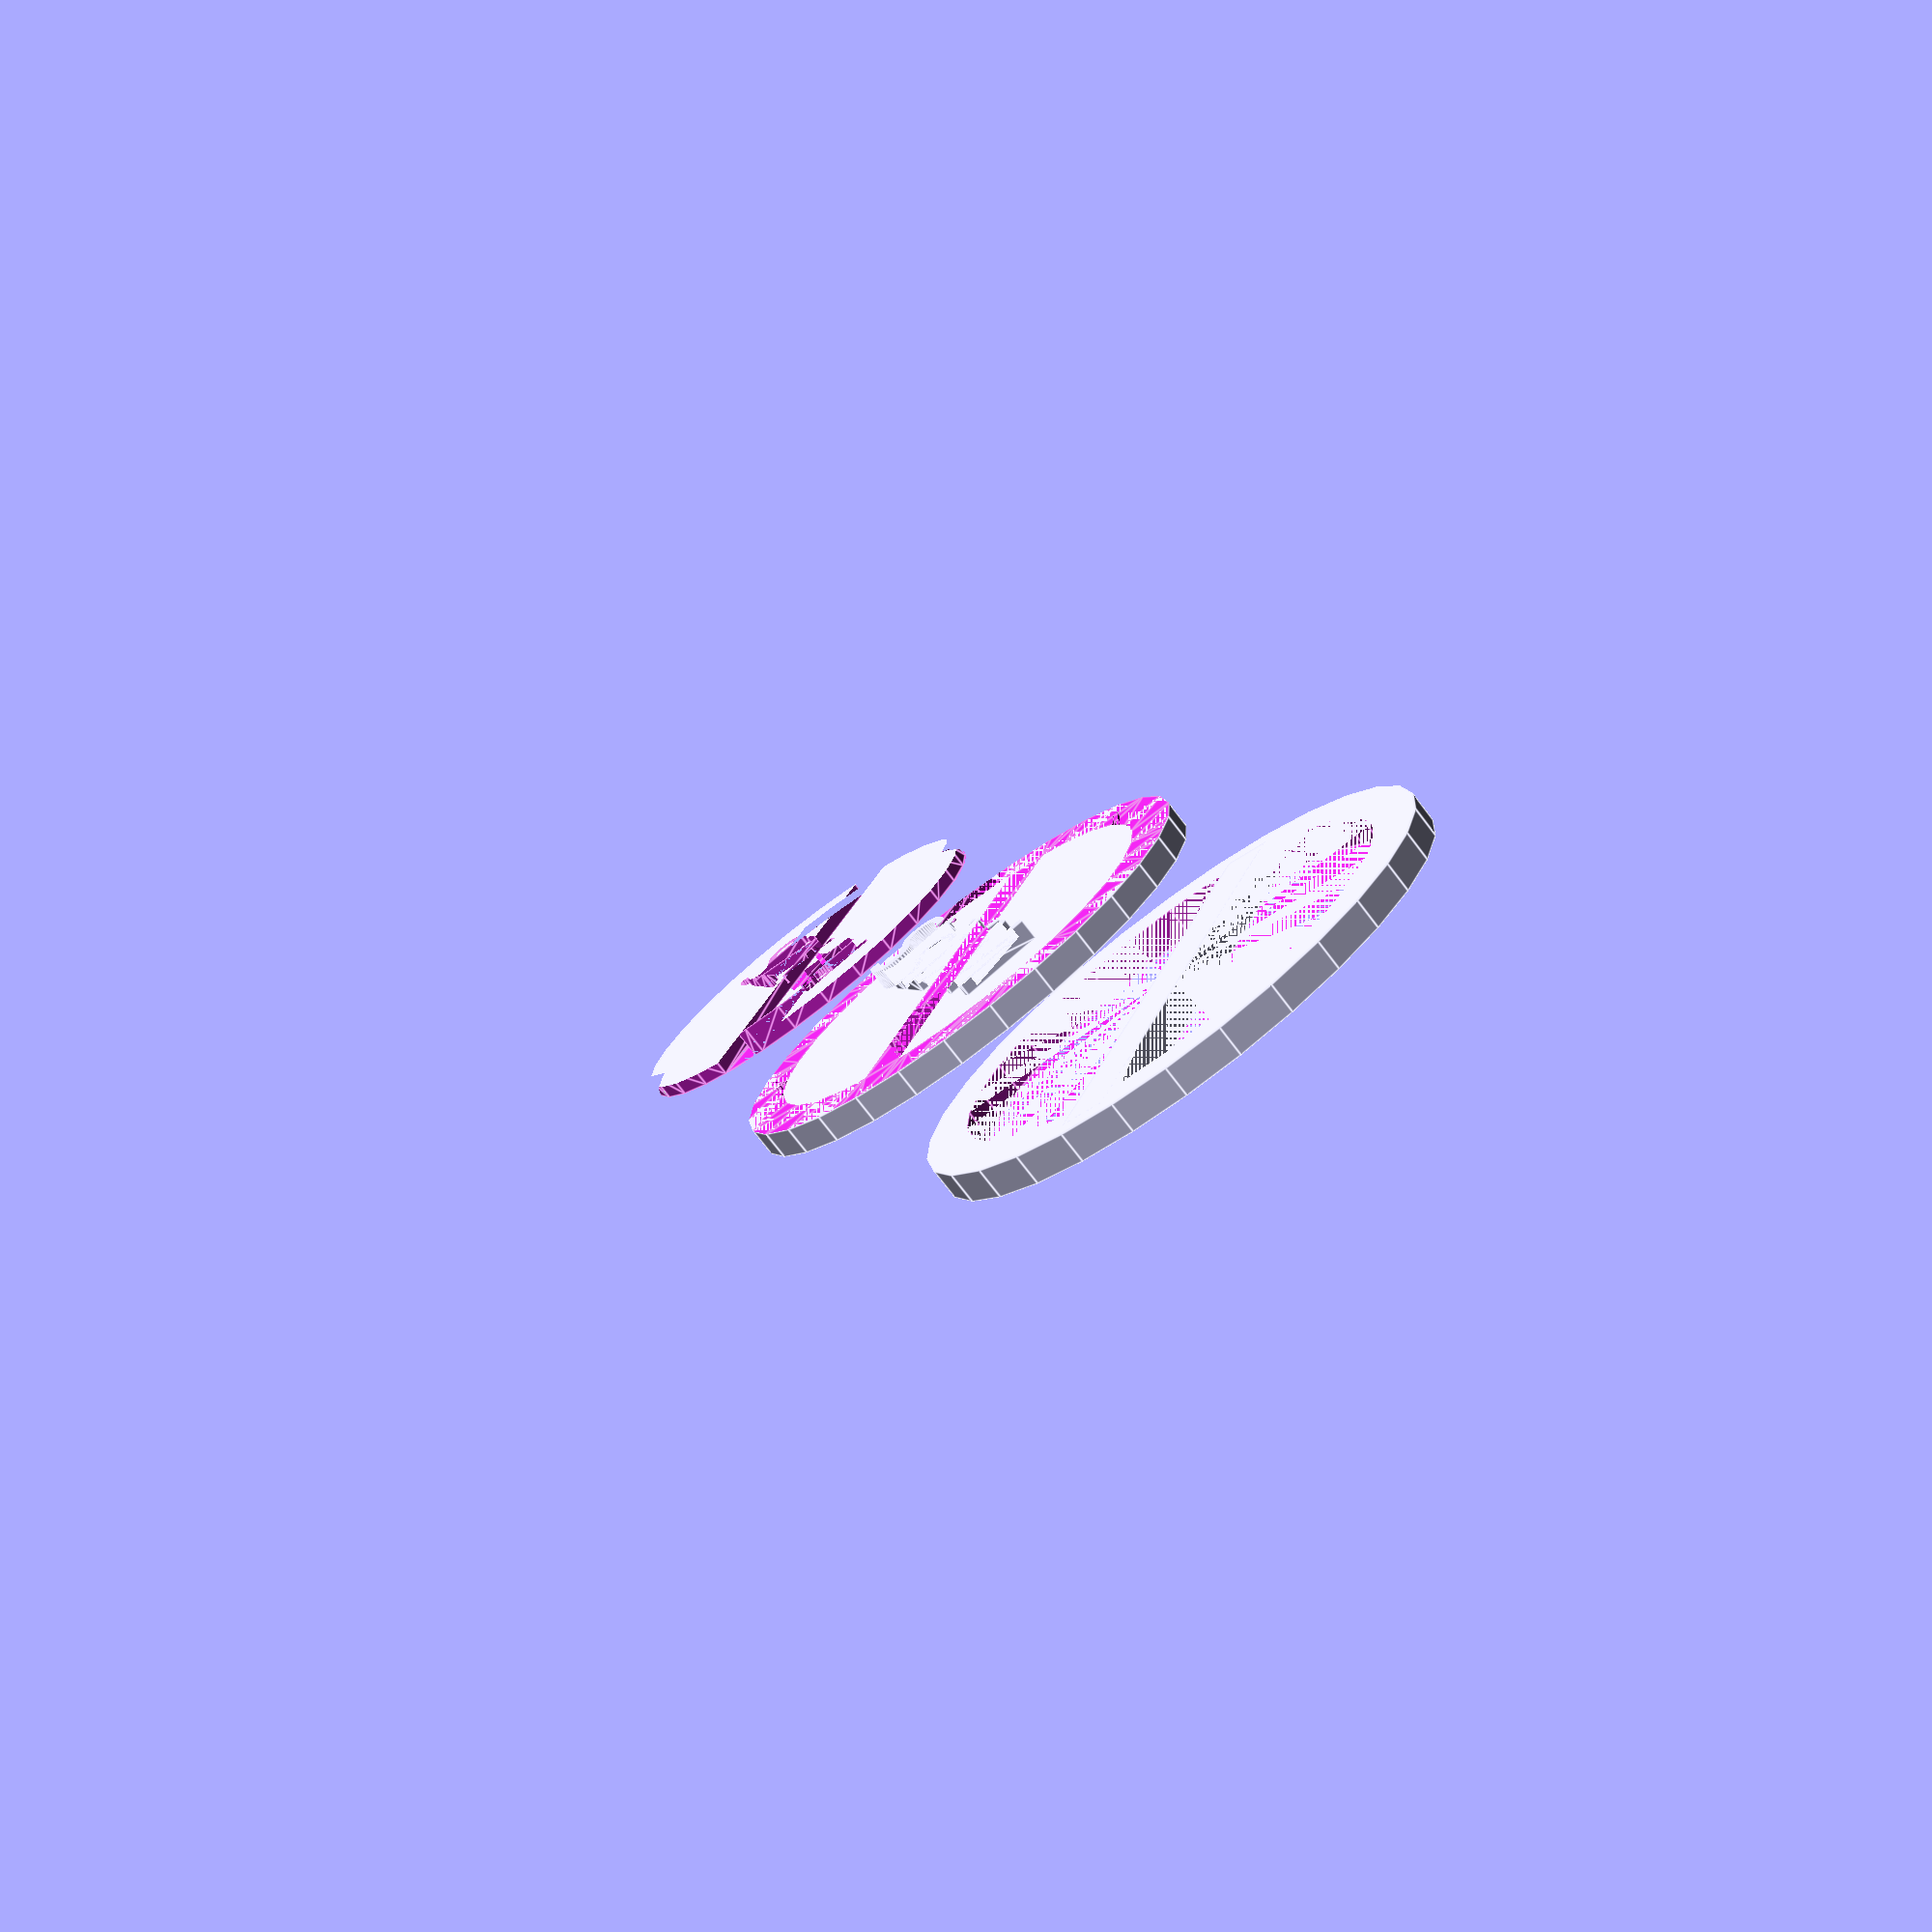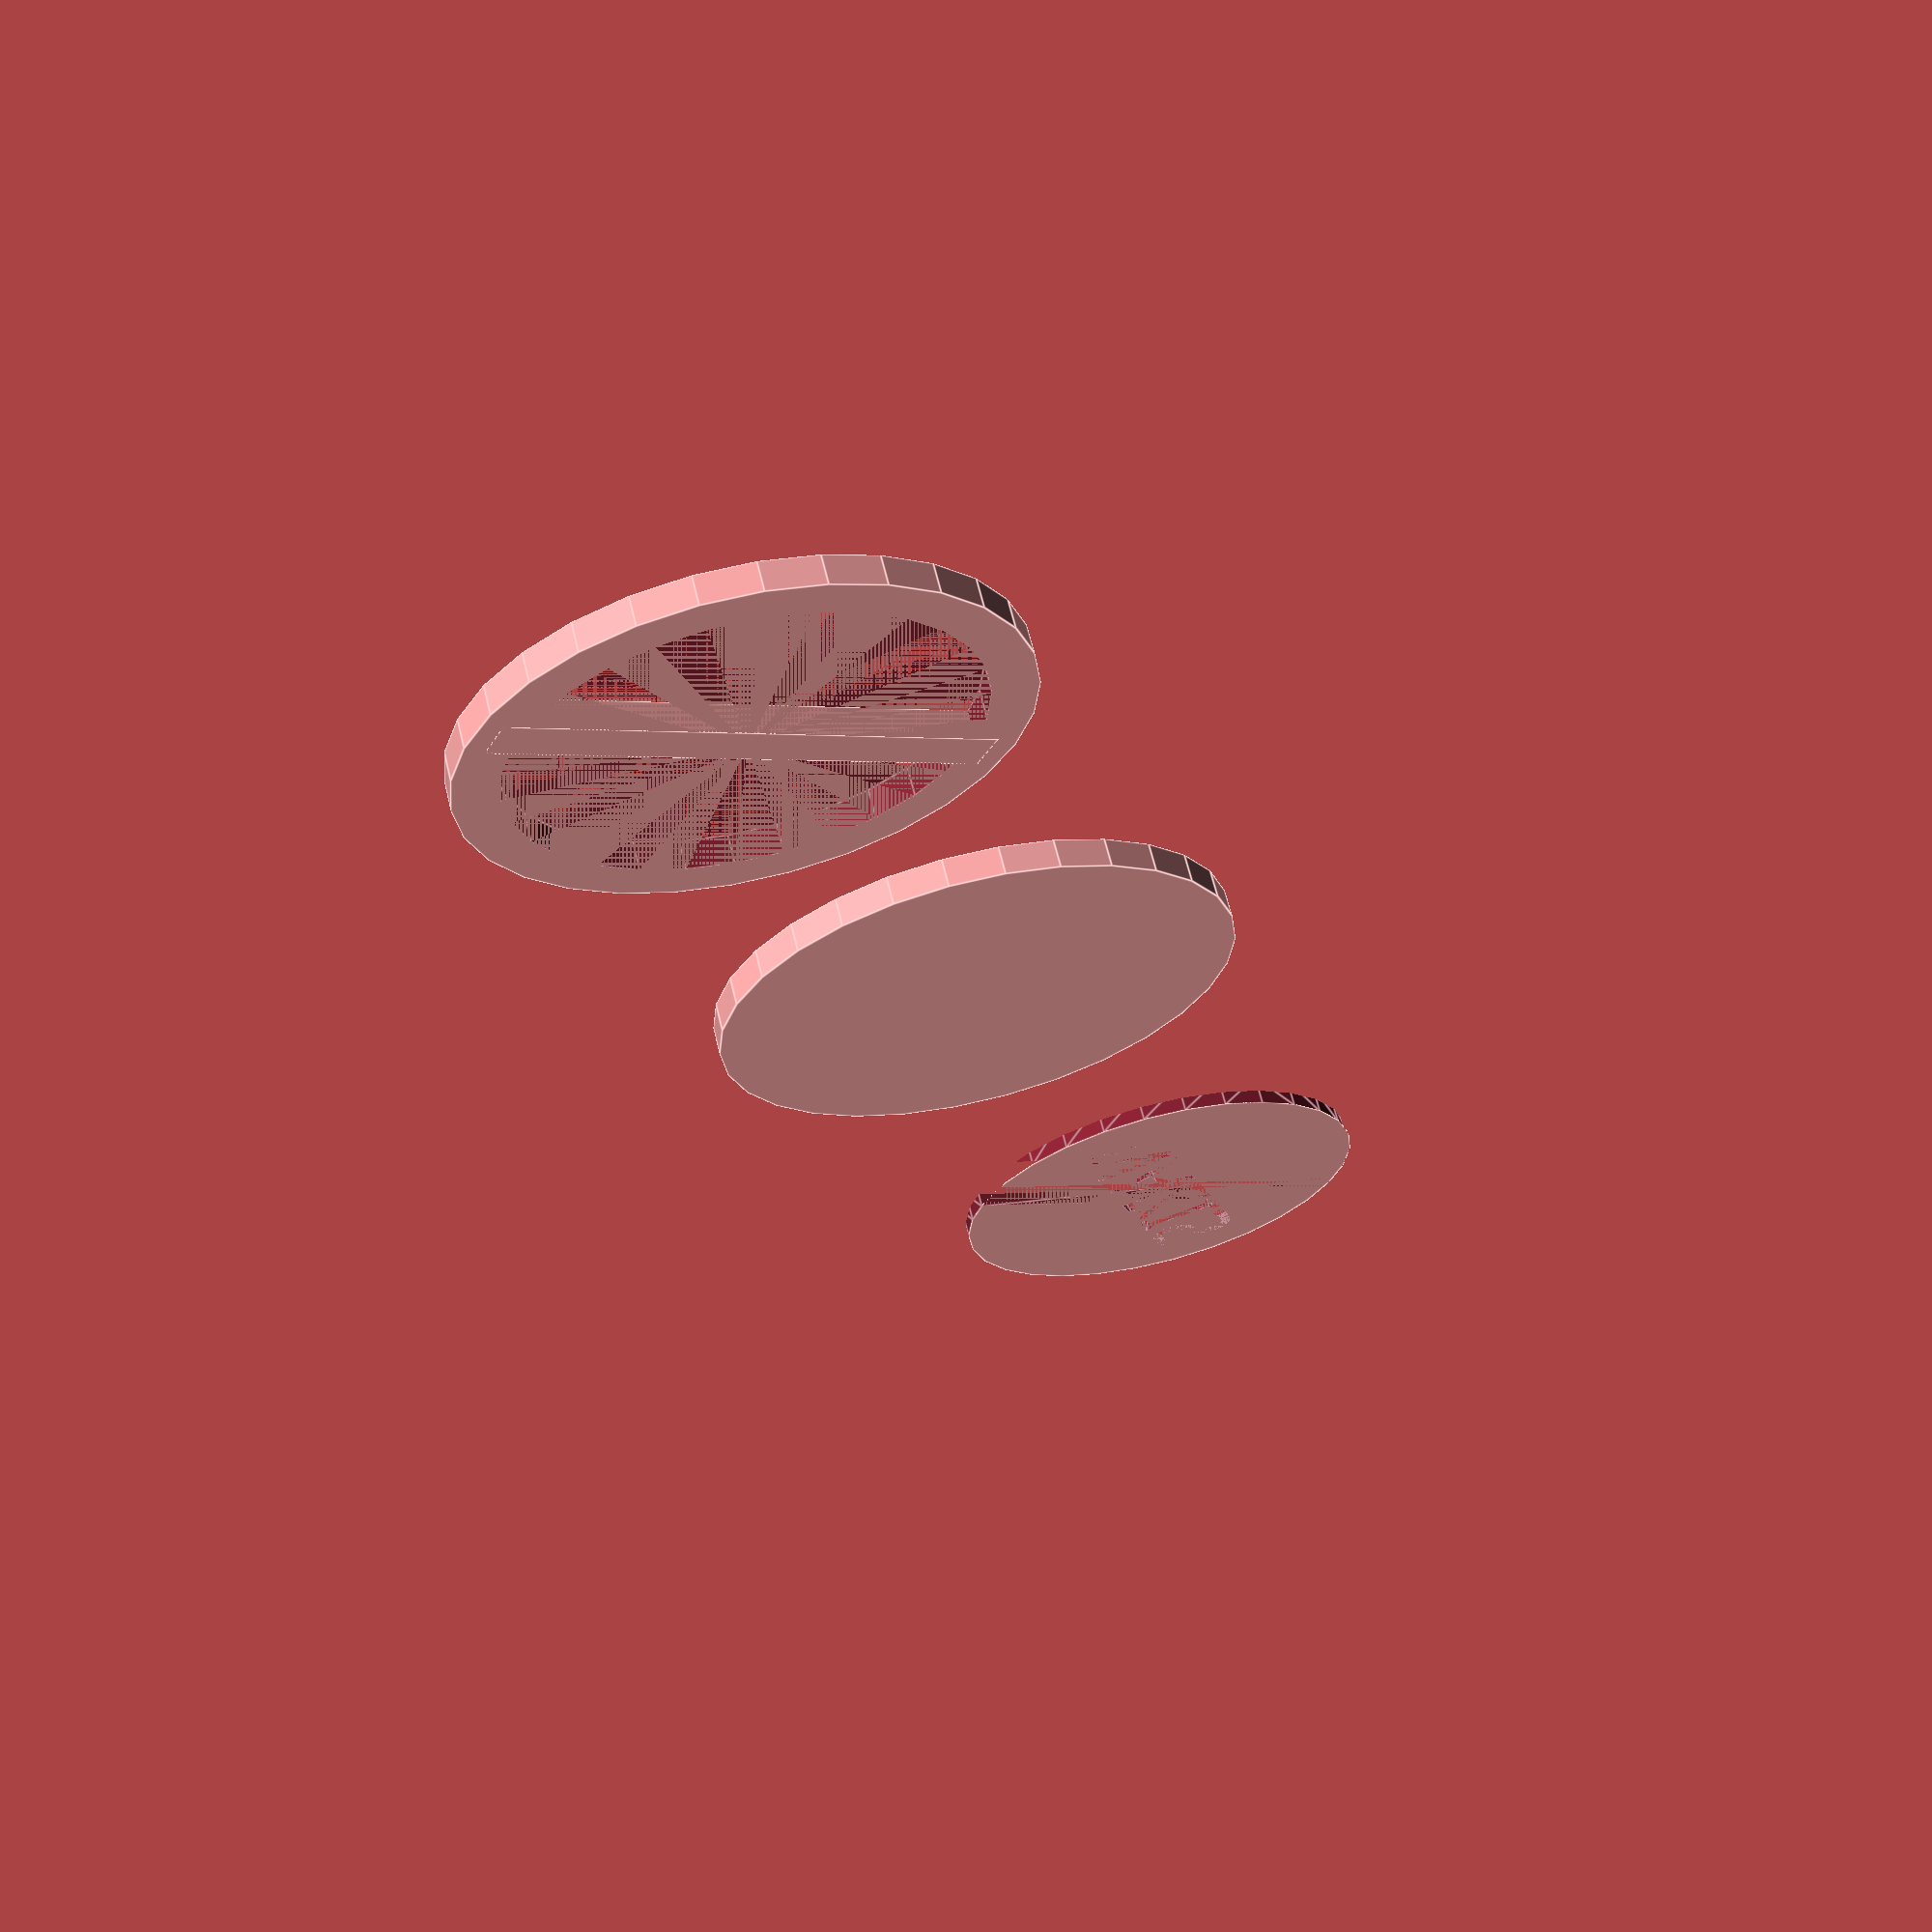
<openscad>




union() {
	translate(v = [0, 0, 3.0]) {
		difference() {
			union() {
				translate(v = [0, 0, -3.0]) {
					cylinder(h = 3.0, r = 27.0);
				}
				linear_extrude(height = 2.25) {
					text(font = "Mic 32Bold", halign = "center", size = 9, text = "NAZIS", valign = "center");
				}
			}
			minkowski() {
				union() {
					difference() {
						cylinder(h = 3.0, r = 27.0);
						cylinder(h = 3.0, r = 22.5);
					}
					rotate(a = [0, 0, -45]) {
						translate(v = [-24.75, 0, 0]) {
							translate(v = [0, -2.25, 0]) {
								cube(size = [49.5, 4.5, 3.0]);
							}
						}
					}
				}
				cube(size = [0.15, 0.15, 0.15]);
			}
		}
	}
	translate(v = [-67.5, 0, 0]) {
		union() {
			difference() {
				cylinder(h = 3.0, r = 27.0);
				cylinder(h = 3.0, r = 22.5);
			}
			rotate(a = [0, 0, -45]) {
				translate(v = [-24.75, 0, 0]) {
					translate(v = [0, -2.25, 0]) {
						cube(size = [49.5, 4.5, 3.0]);
					}
				}
			}
		}
	}
	translate(v = [67.5, 0, 0]) {
		difference() {
			cylinder(h = 1.5, r = 22.5);
			minkowski() {
				linear_extrude(height = 2.25) {
					text(font = "Mic 32Bold", halign = "center", size = 9, text = "NAZIS", valign = "center");
				}
				cube(size = [0.15, 0.15, 0.15]);
			}
			minkowski() {
				union() {
					difference() {
						cylinder(h = 3.0, r = 27.0);
						cylinder(h = 3.0, r = 22.5);
					}
					rotate(a = [0, 0, -45]) {
						translate(v = [-24.75, 0, 0]) {
							translate(v = [0, -2.25, 0]) {
								cube(size = [49.5, 4.5, 3.0]);
							}
						}
					}
				}
				cube(size = [0.15, 0.15, 0.15]);
			}
		}
	}
}

</openscad>
<views>
elev=256.0 azim=69.5 roll=142.5 proj=p view=edges
elev=295.2 azim=108.5 roll=166.3 proj=p view=edges
</views>
